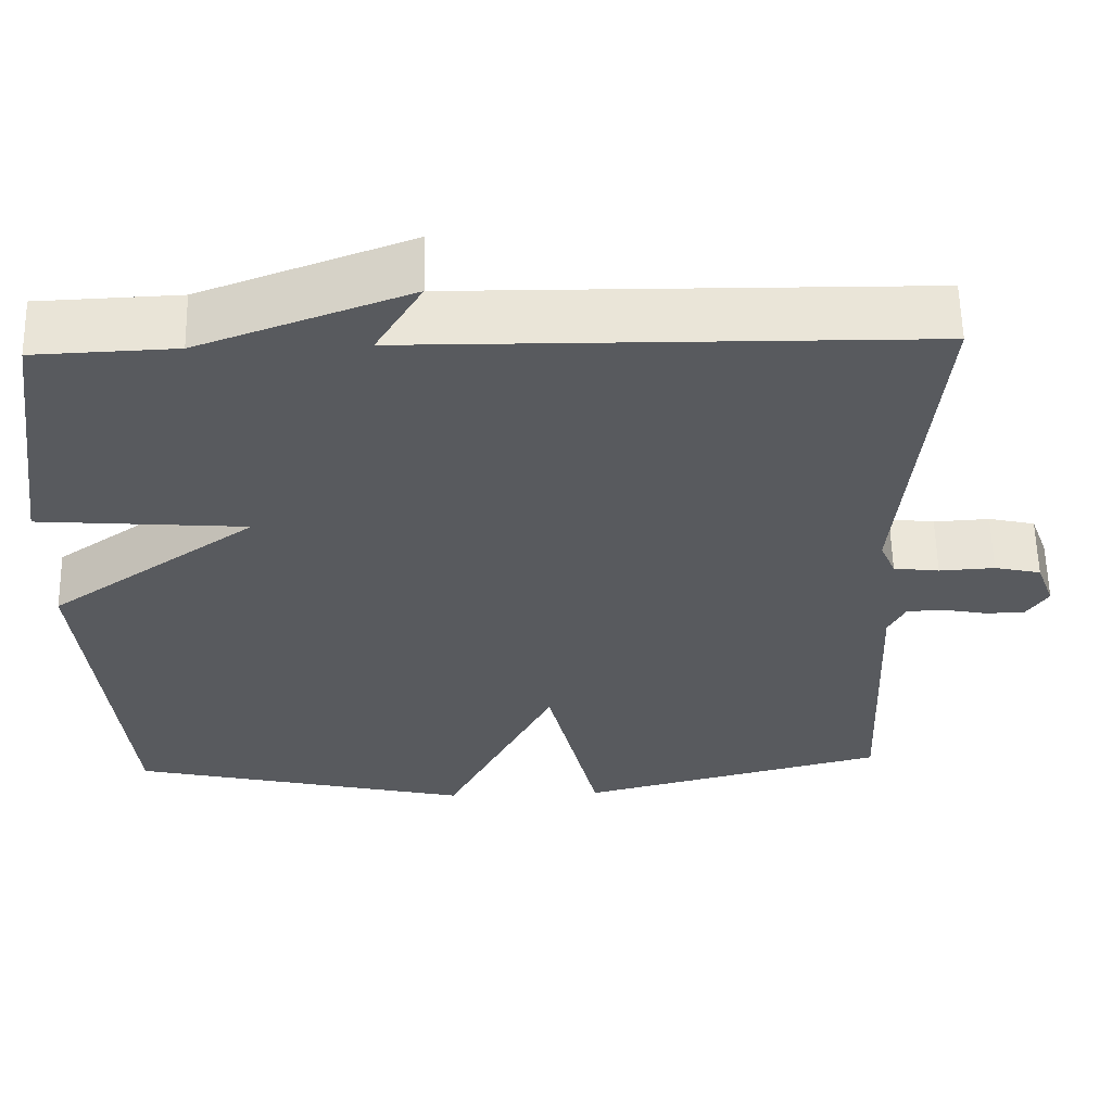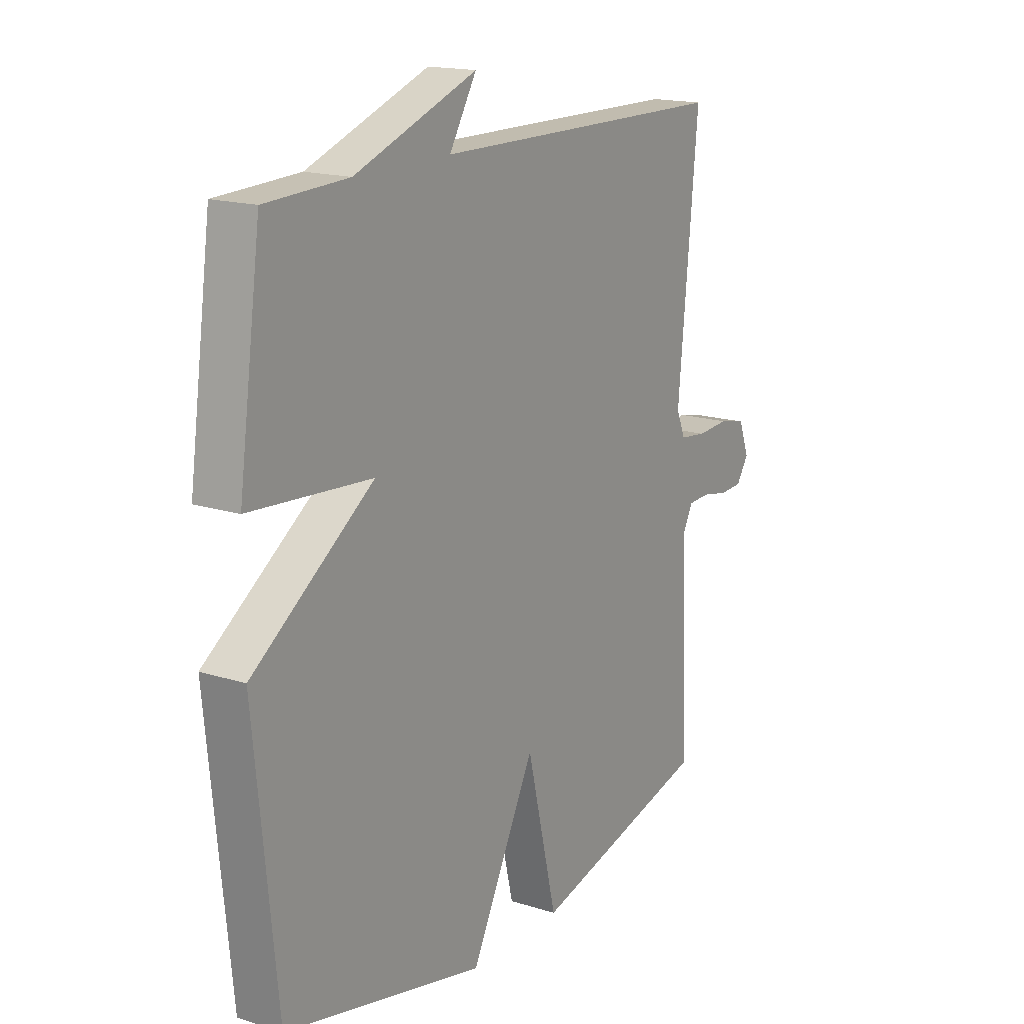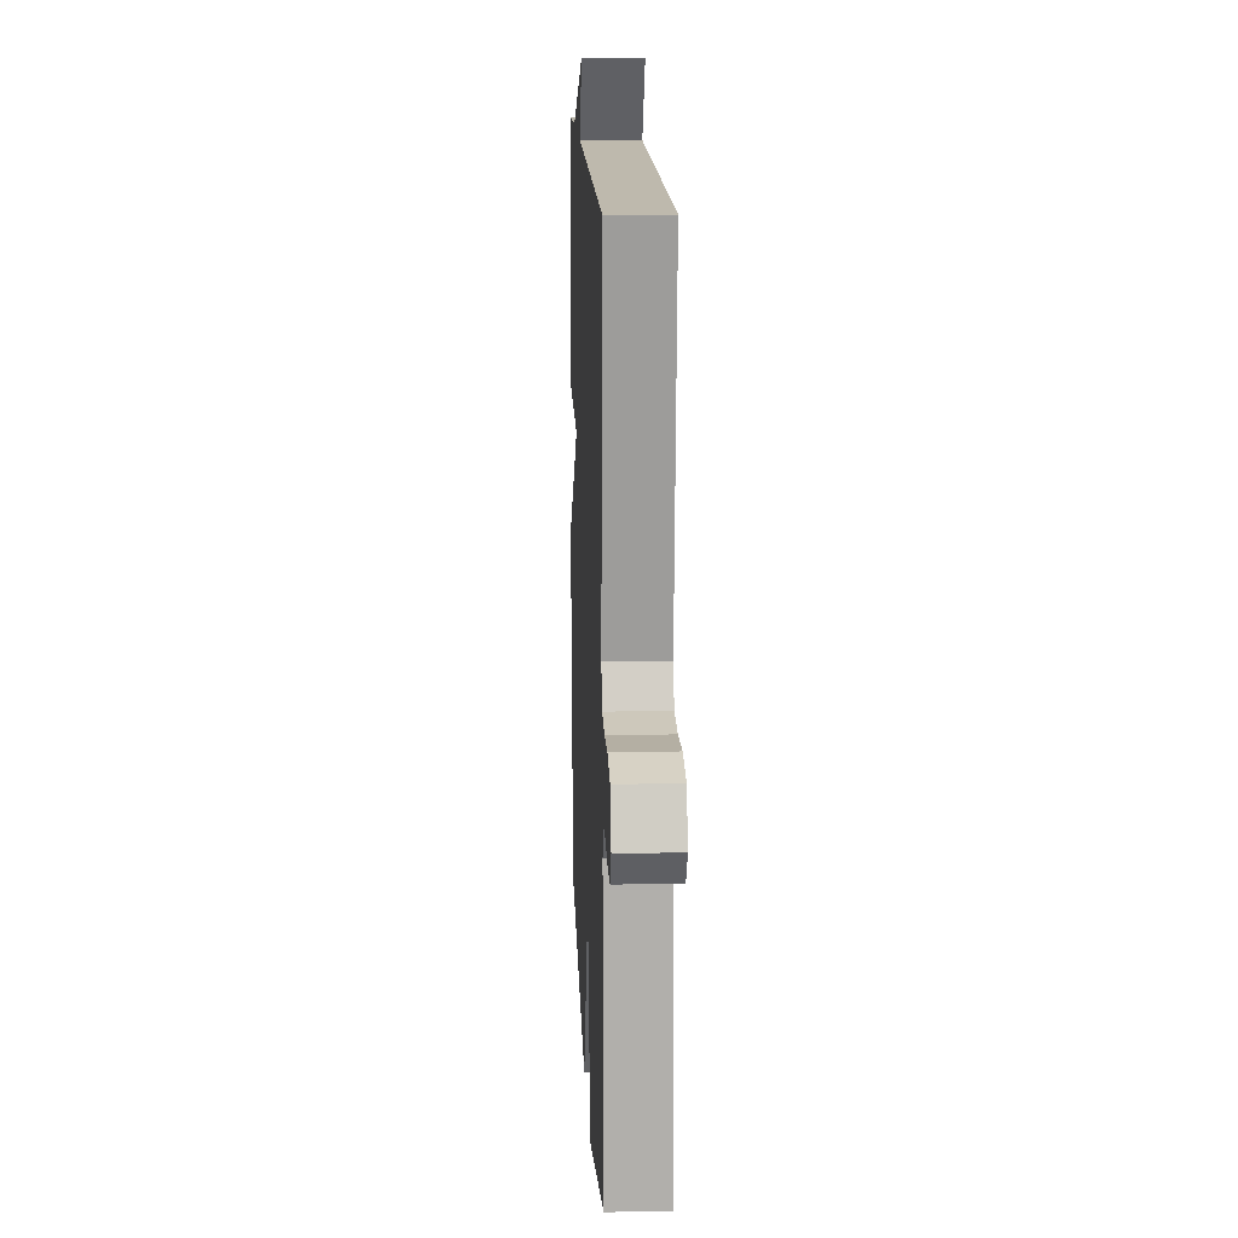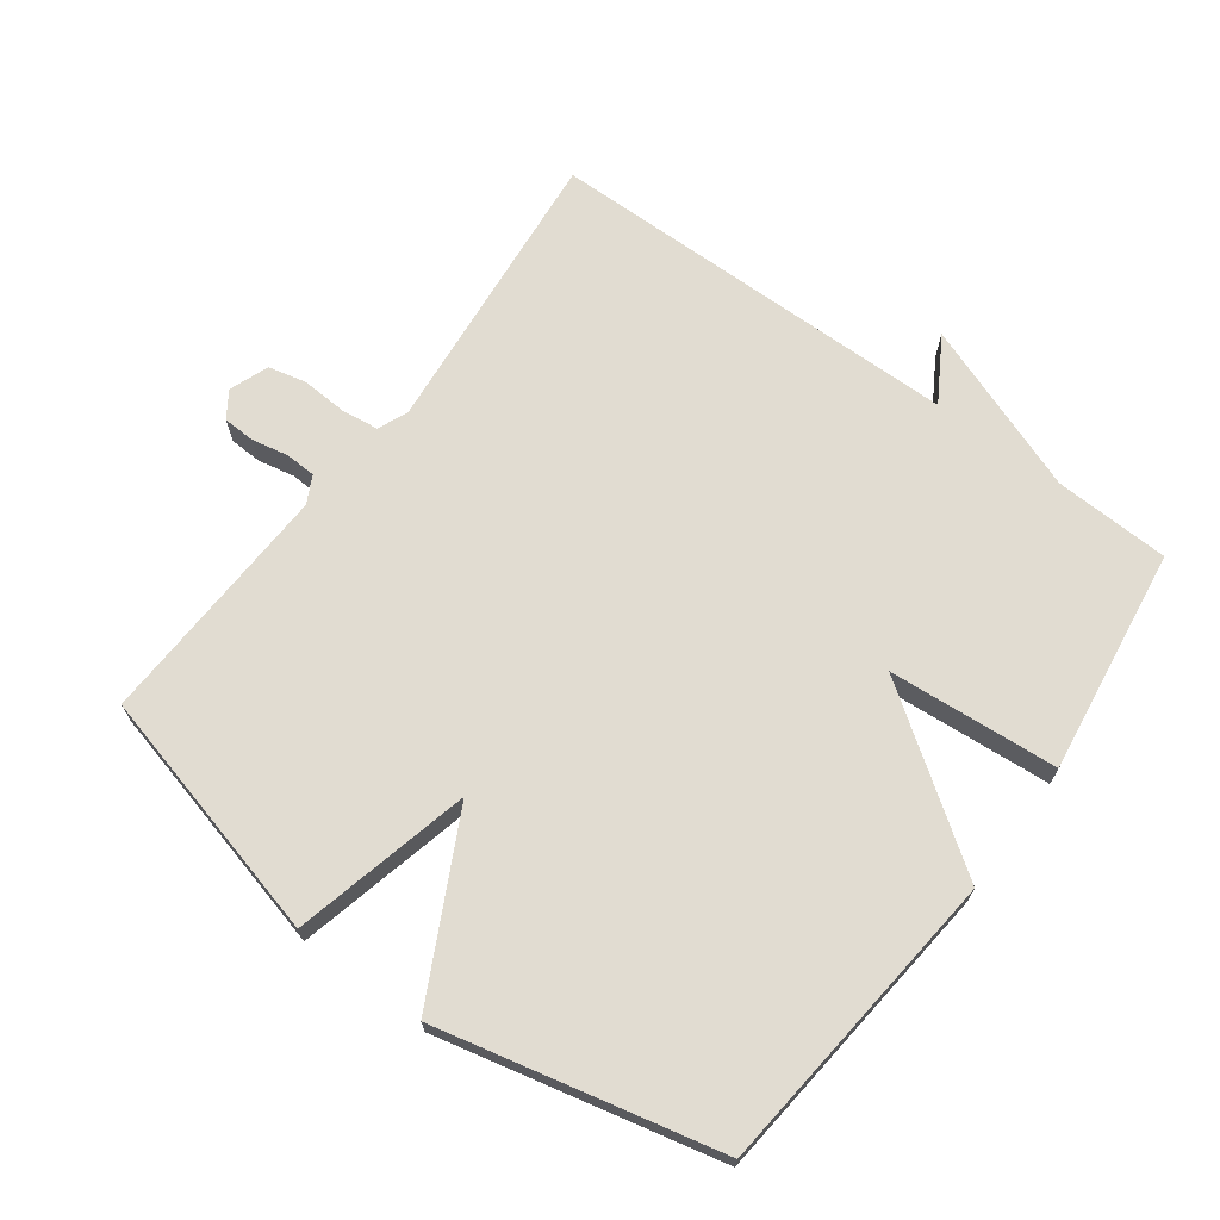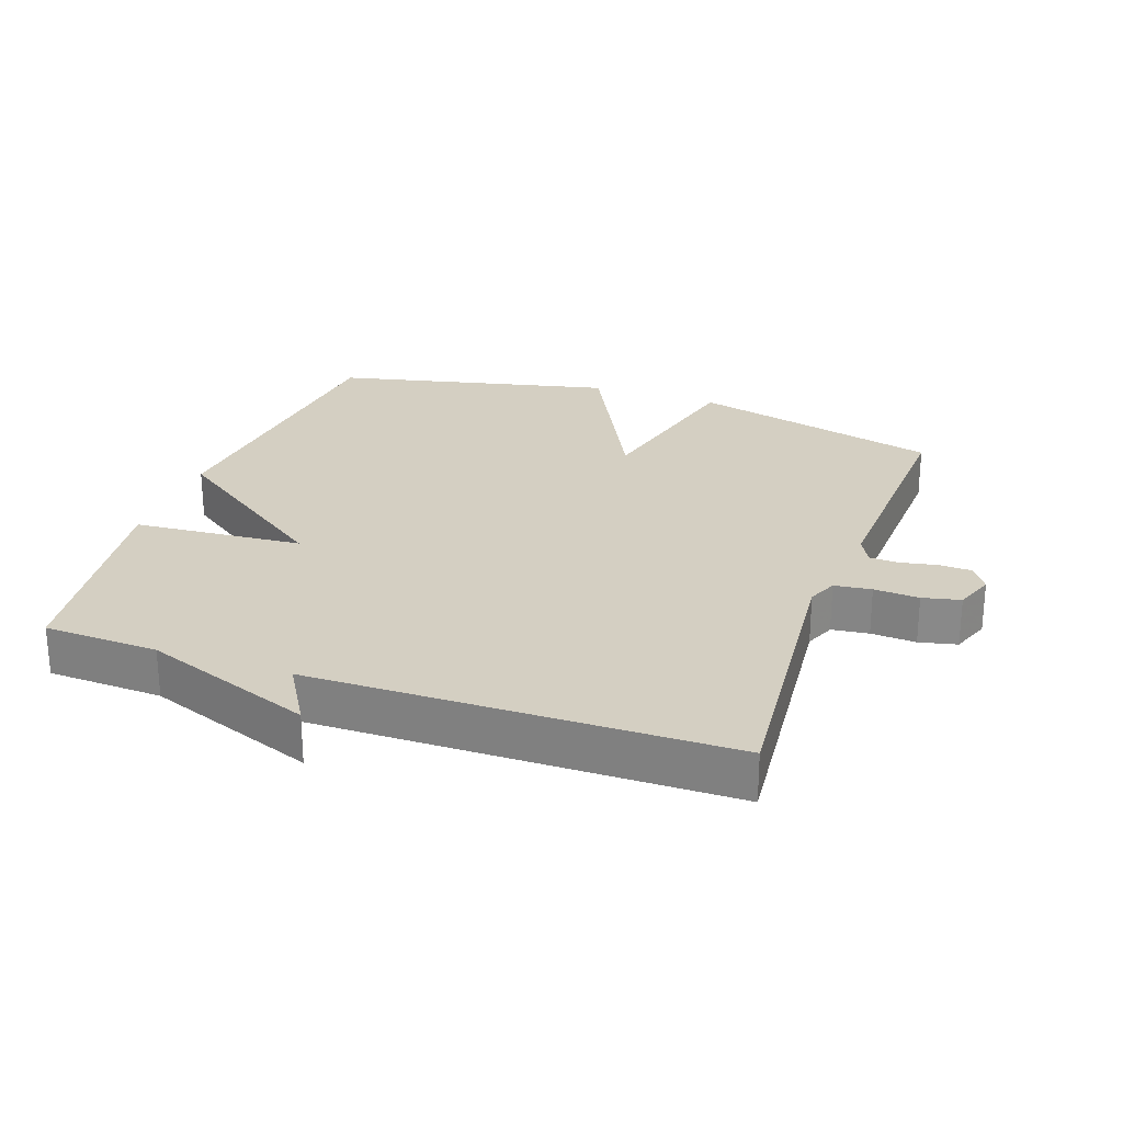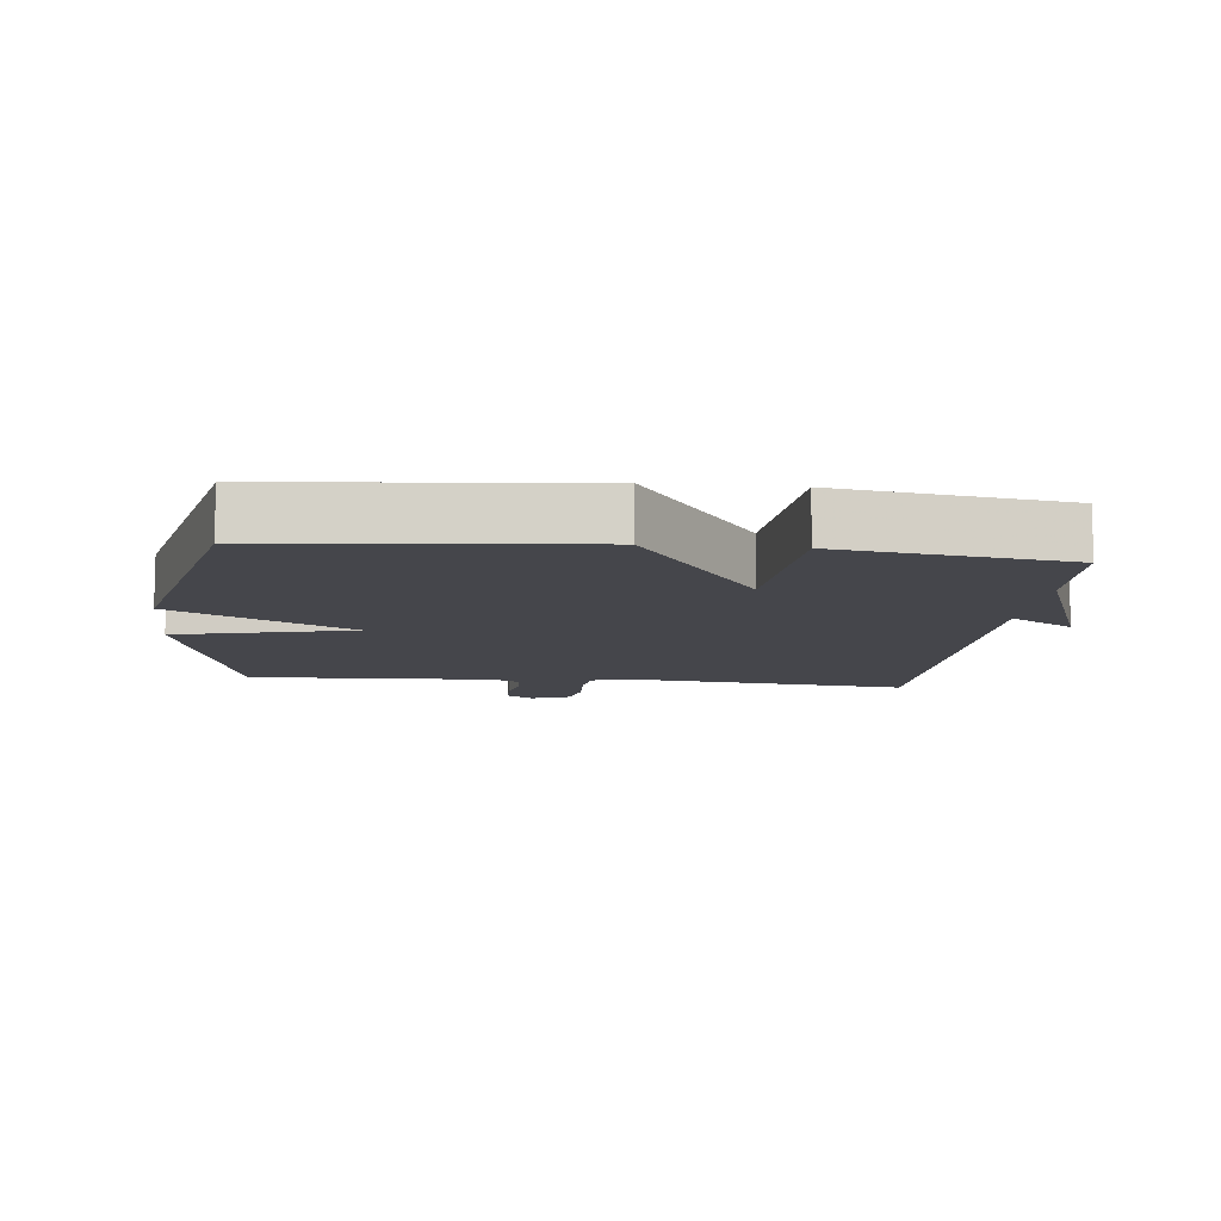
<metadata>
{"format":"obj","ext":"obj","renderer":"f3d","projection":"perspective","resolution":1024,"background":"white","views":[{"elev":59.4,"azim":-1.2,"up":"+Z"},{"elev":16.8,"azim":-57.5,"up":"+Z"},{"elev":14.6,"azim":87.4,"up":"+Z"},{"elev":69.1,"azim":-143.6,"up":"+Y"},{"elev":25.7,"azim":19.5,"up":"+Y"},{"elev":-10.1,"azim":-96.2,"up":"+Y"}]}
</metadata>
<code>
v -0.5 0.07 -0.5
v -0.547 0.07 -0.038
v -0.292 0.07 0.142
v -0.547 0.07 0.162
v -0.5 0.07 0.5
v -0.327 0.07 0.507
v -0.07 0.07 0.602
v -0.127 0.07 0.507
v 0.5 0.07 0.5
v 0.458 0.07 0.062
v 0.477 0.07 0.017
v 0.533 0.07 0.01
v 0.601 0.07 0.014
v 0.658 0.07 0.001
v 0.68 0.07 -0.058
v 0.654 0.07 -0.097
v 0.606 0.07 -0.099
v 0.551 0.07 -0.088
v 0.505 0.07 -0.09
v 0.484 0.07 -0.131
v 0.5 0.07 -0.5
v 0.121 0.07 -0.597
v 0.057 0.07 -0.331
v -0.079 0.07 -0.597
v -0.5 0 -0.5
v -0.547 0 -0.038
v -0.292 0 0.142
v -0.547 0 0.162
v -0.5 0 0.5
v -0.327 0 0.507
v -0.07 0 0.602
v -0.127 0 0.507
v 0.5 0 0.5
v 0.458 0 0.062
v 0.477 0 0.017
v 0.533 0 0.01
v 0.601 0 0.014
v 0.658 0 0.001
v 0.68 0 -0.058
v 0.654 0 -0.097
v 0.606 0 -0.099
v 0.551 0 -0.088
v 0.505 0 -0.09
v 0.484 0 -0.131
v 0.5 0 -0.5
v 0.121 0 -0.597
v 0.057 0 -0.331
v -0.079 0 -0.597
f 1 2 3
f 24 1 3
f 23 24 3
f 20 21 22 23
f 19 20 23 3
f 18 19 3
f 16 17 18
f 15 16 18
f 14 15 18
f 13 14 18
f 12 13 18
f 11 12 18
f 11 18 3
f 10 11 3
f 8 9 10 3
f 6 7 8
f 5 6 8
f 4 5 8
f 3 4 8
f 27 26 25
f 27 25 48
f 27 48 47
f 47 46 45 44
f 27 47 44 43
f 27 43 42
f 42 41 40
f 42 40 39
f 42 39 38
f 42 38 37
f 42 37 36
f 42 36 35
f 27 42 35
f 27 35 34
f 27 34 33 32
f 32 31 30
f 32 30 29
f 32 29 28
f 32 28 27
f 1 25 26 2
f 2 26 27 3
f 3 27 28 4
f 4 28 29 5
f 5 29 30 6
f 6 30 31 7
f 7 31 32 8
f 8 32 33 9
f 9 33 34 10
f 10 34 35 11
f 11 35 36 12
f 12 36 37 13
f 13 37 38 14
f 14 38 39 15
f 15 39 40 16
f 16 40 41 17
f 17 41 42 18
f 18 42 43 19
f 19 43 44 20
f 20 44 45 21
f 21 45 46 22
f 22 46 47 23
f 23 47 48 24
f 24 48 25 1

</code>
